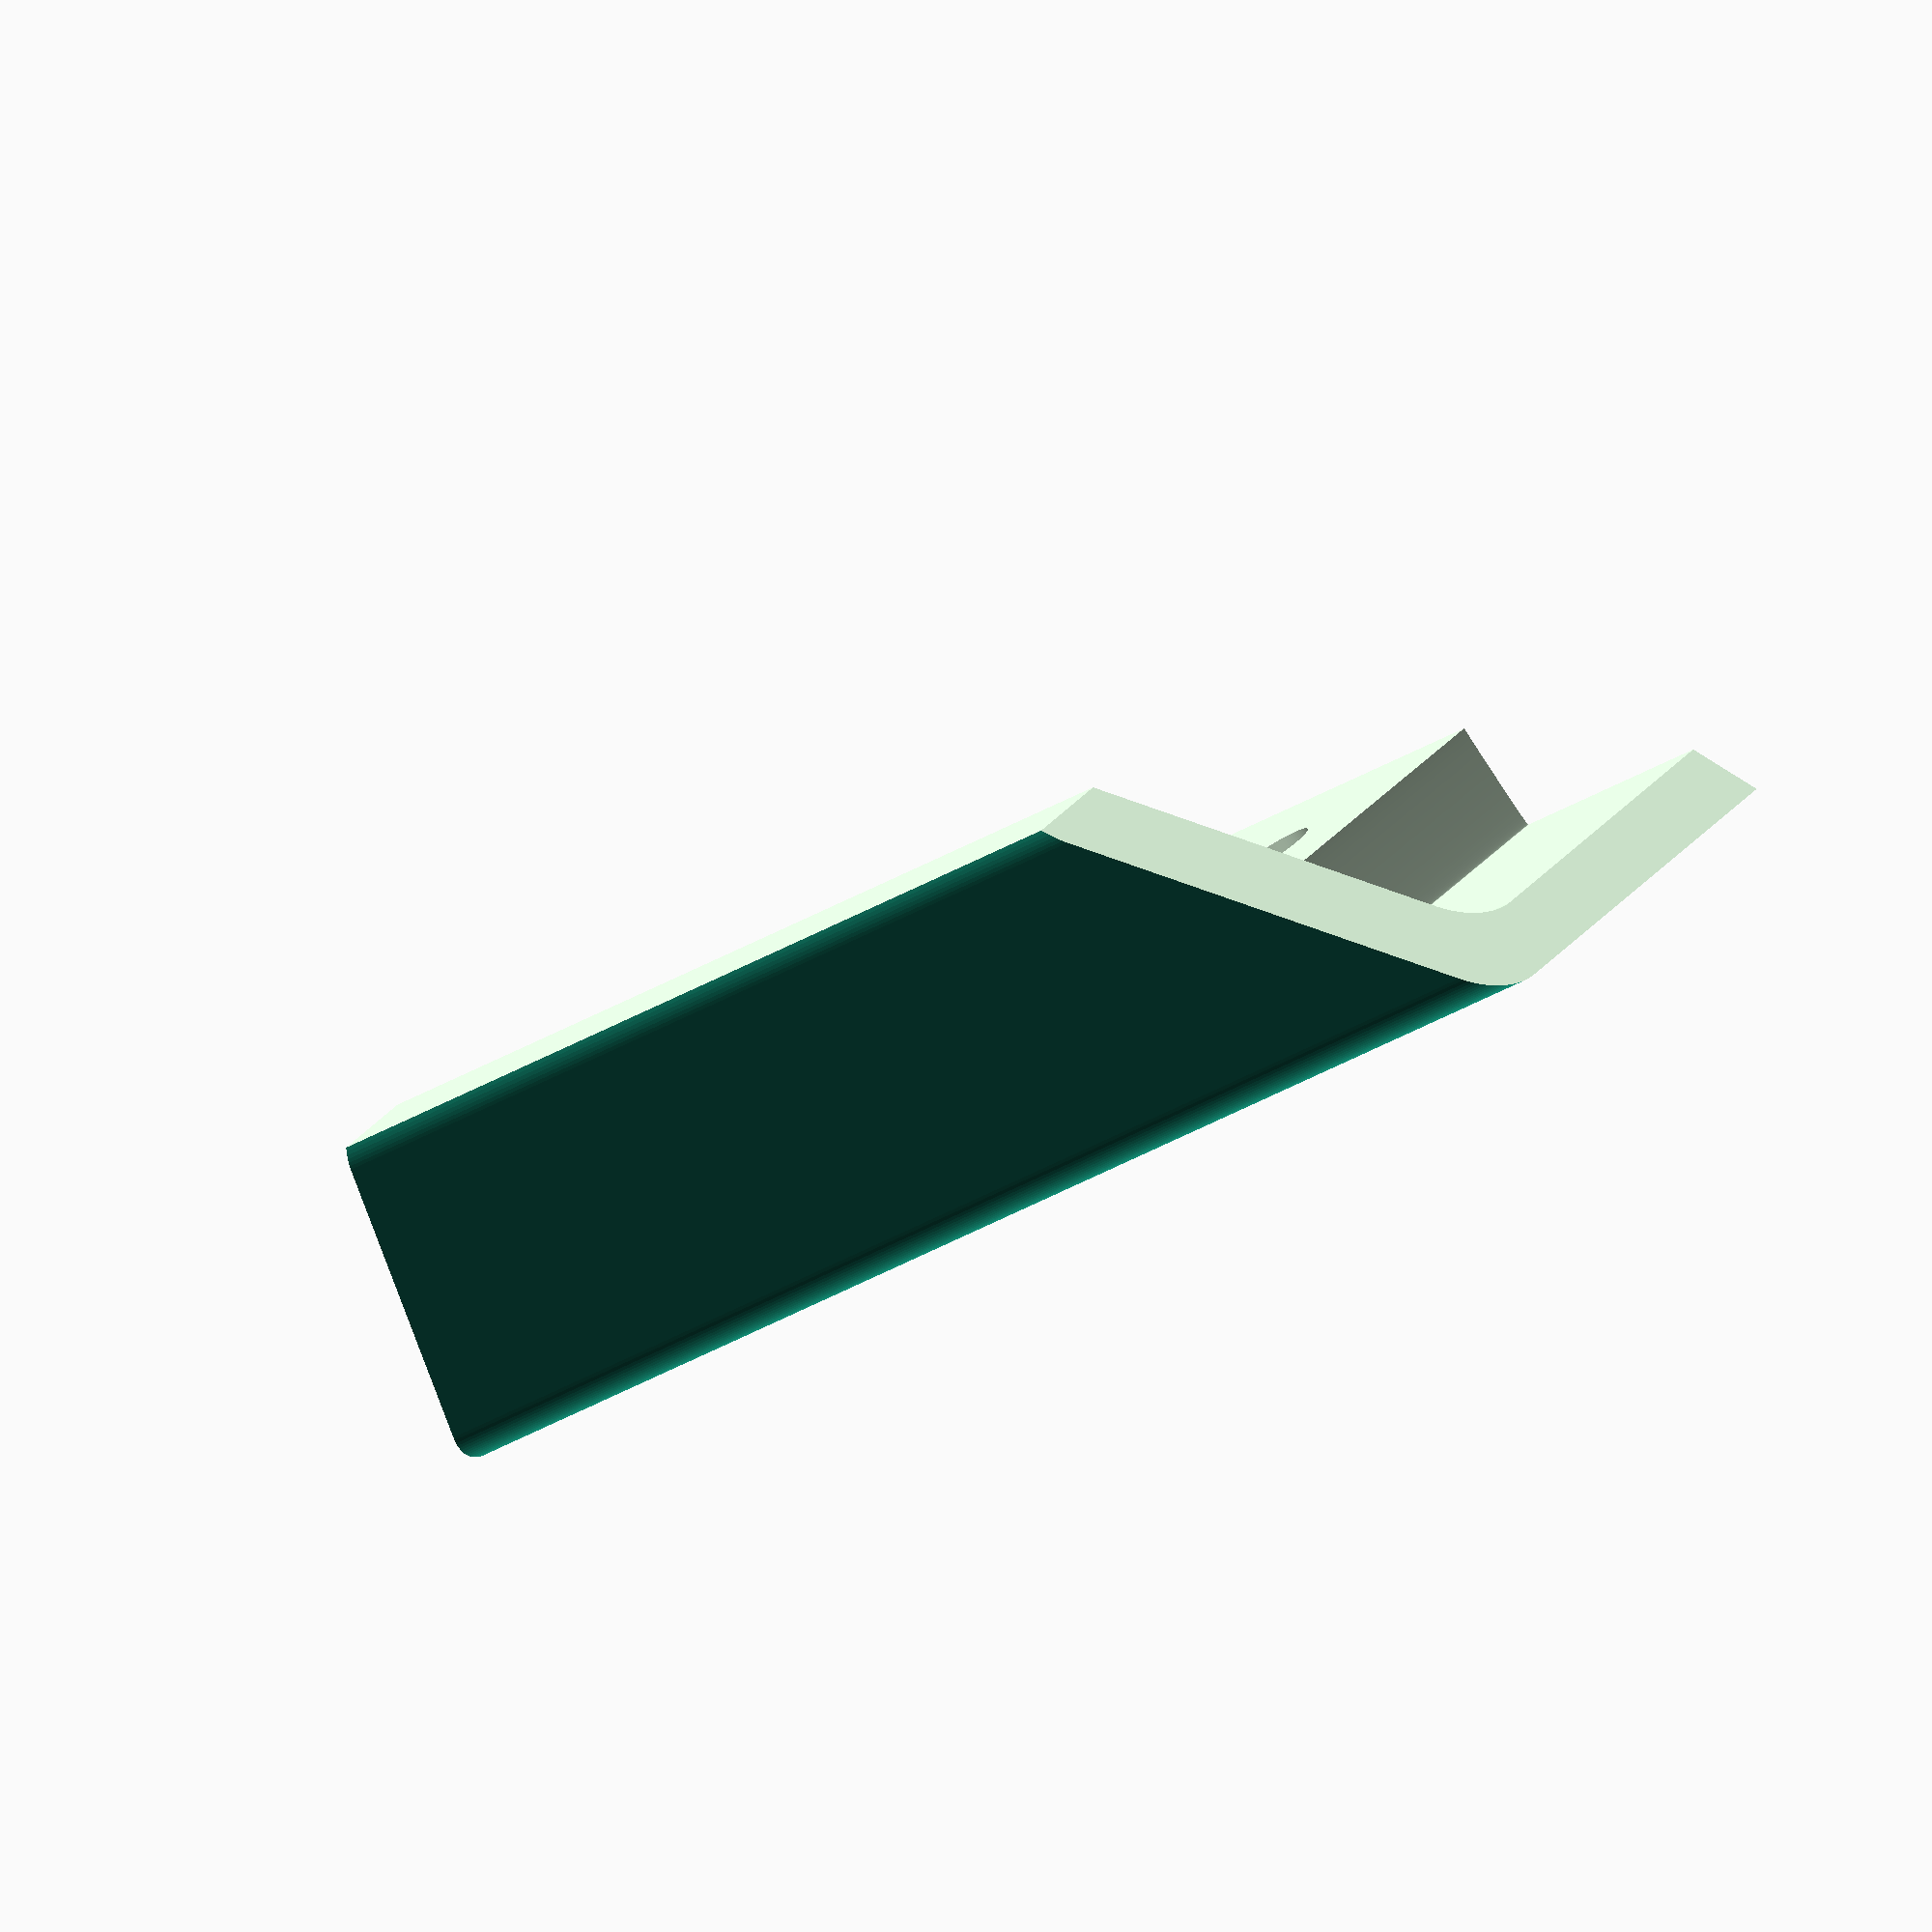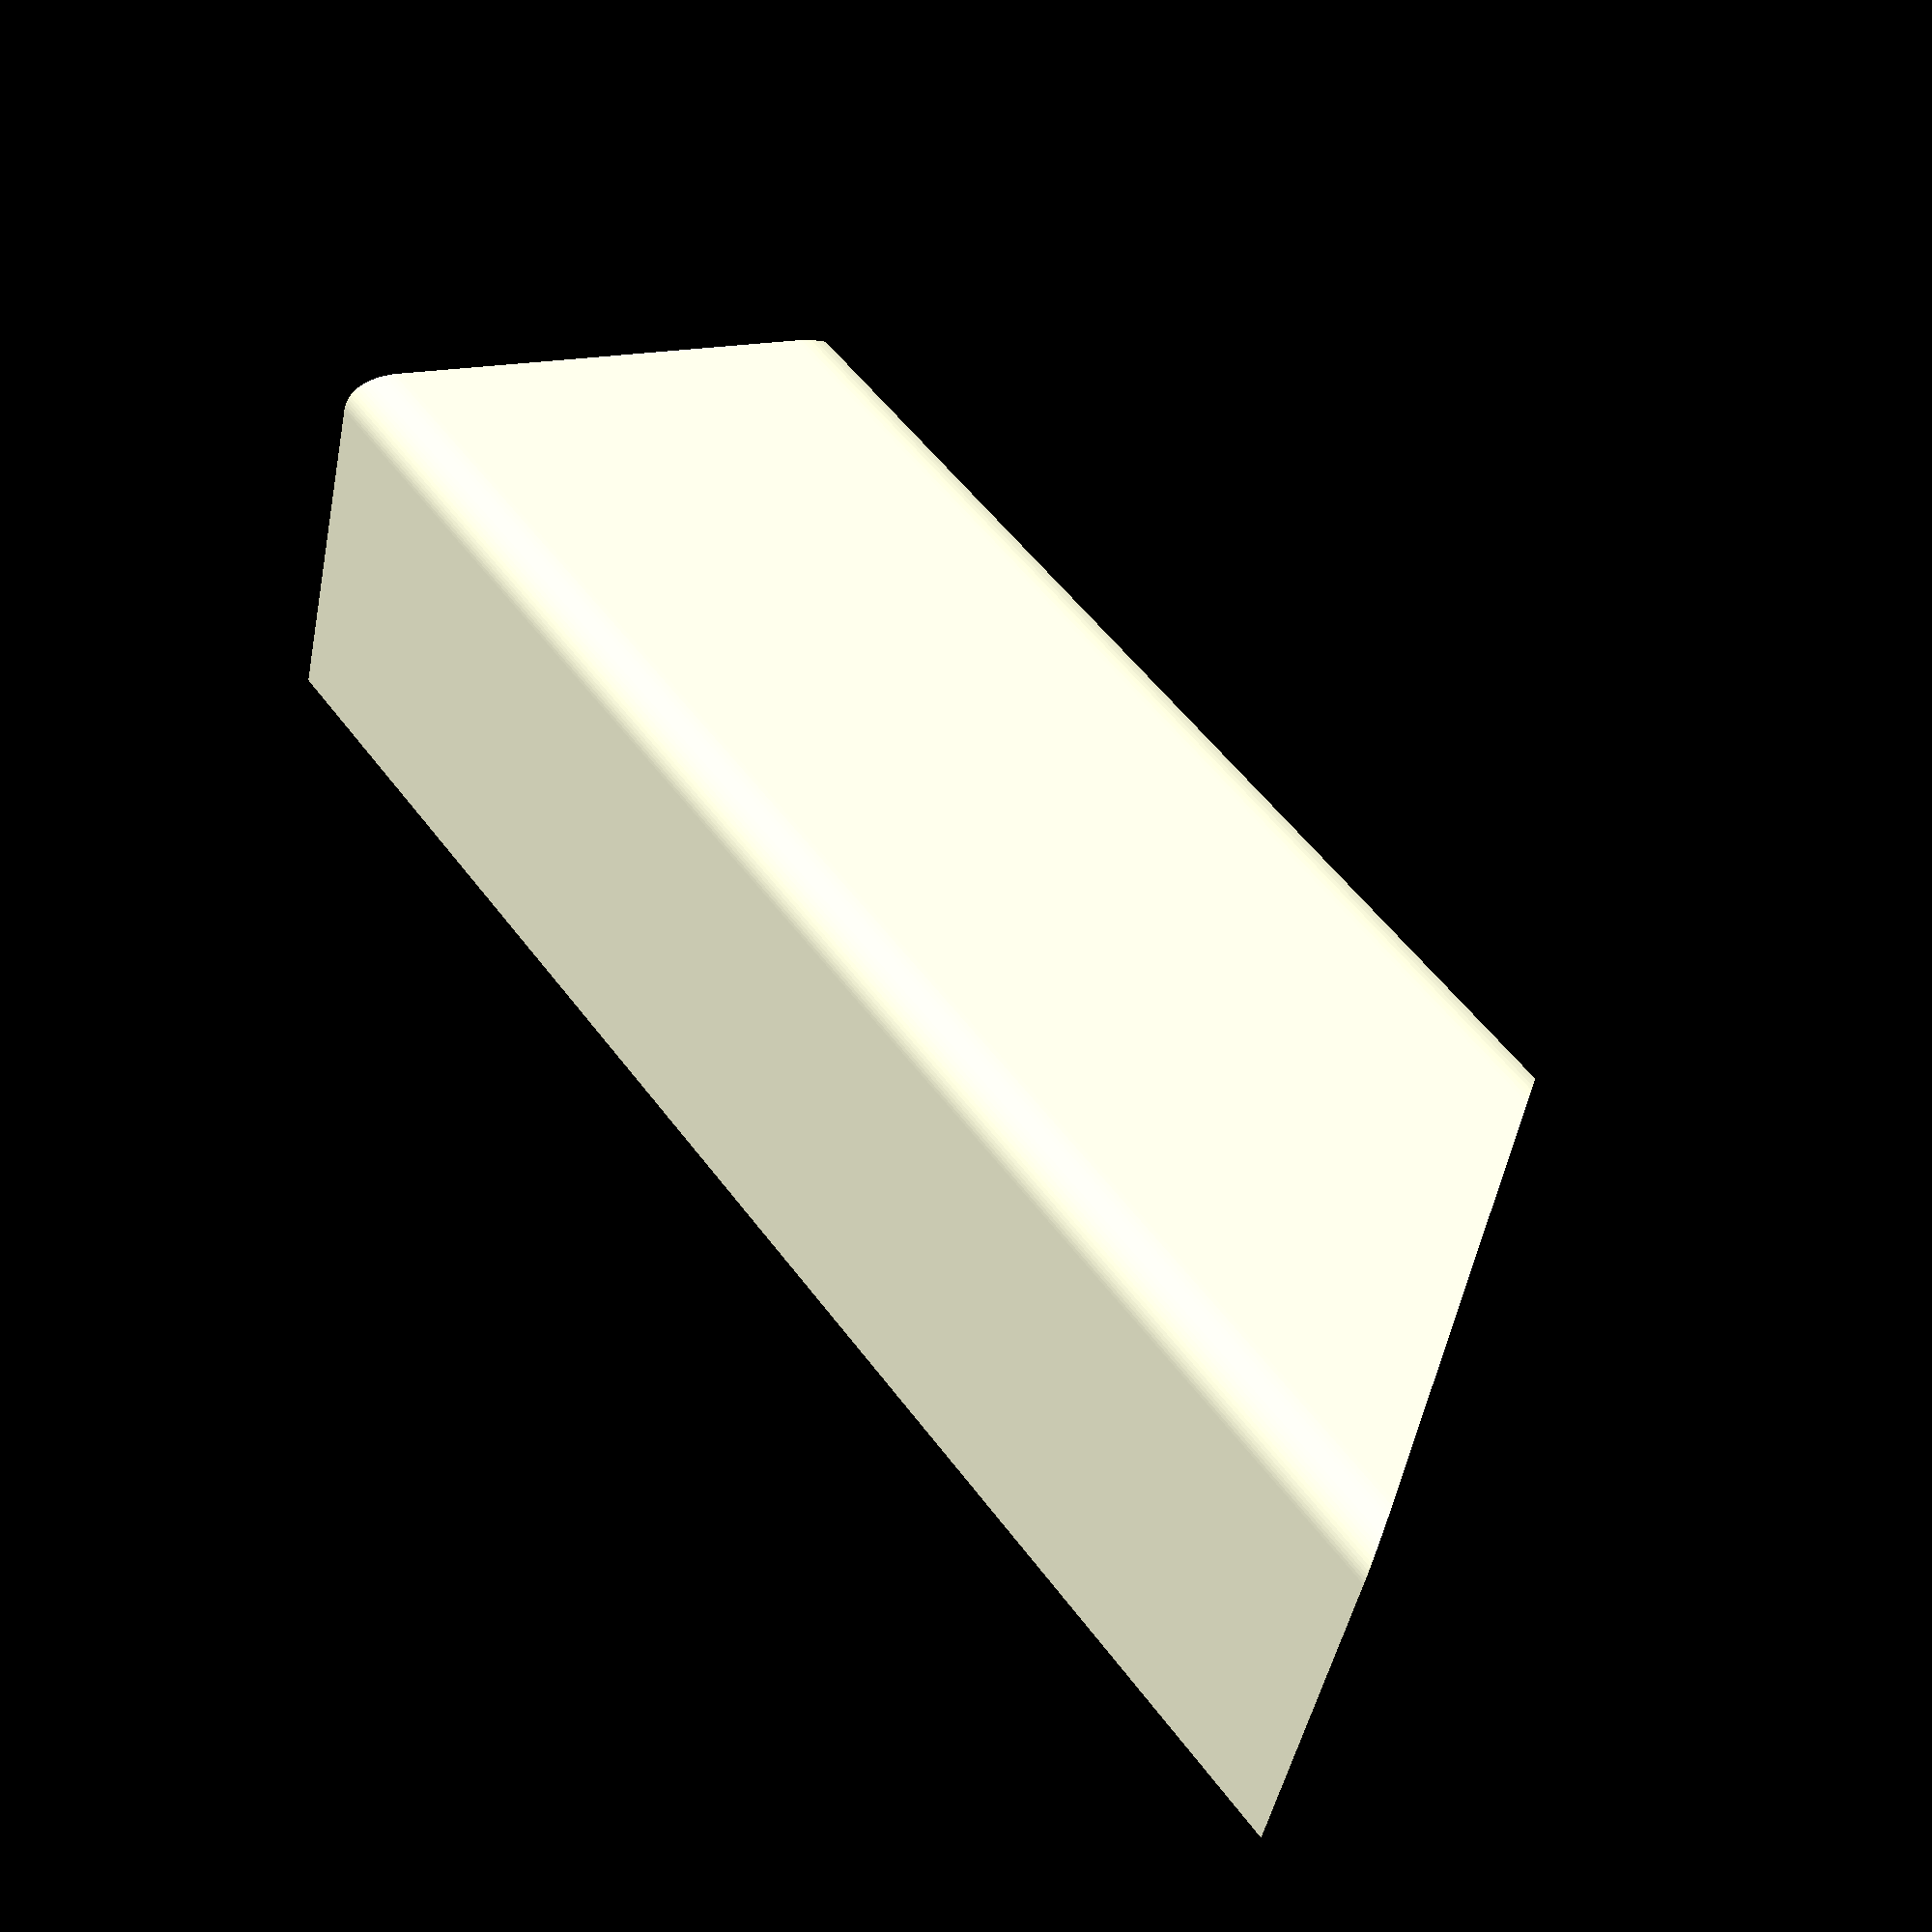
<openscad>
$fn = 100;  // degree of rendering detail

widthTopCheek = 163; // y
widthBottomCheek = 114; // y
heightCheek = 30; // z
depthTopCheek = 36; // x
depthBottomCheek = 48; // x
boltSocketDepth = 13.5;
boltSocketDiameter = 9.5;
diameterRod = 12; // roundings
radiusRod = 6;
rightangle = 90;

module basicBlock(widthTop, widthBottom, height, depthTop, depthBottom, boldSocketDepth, boldSocketDiameter, radius) {
    hull() {    // main block from which everything will be cut off/out
        translate([0, 0, height]) rotate([rightangle, 0, 0]) cylinder(widthTop, d = radius * 2);   // rounded corner (for the cheek)
        translate([-12, -((widthTop - widthBottom) / 2), 0]) rotate([rightangle, 0, 0]) cylinder(widthBottom, d = radius * 2);
        translate([depthTop, -((widthTop - widthBottom) / 2), 0]) rotate([rightangle, 0, 0]) cylinder(widthBottom, d = radius * 2);
        translate([depthTop, 0, height]) rotate([rightangle, 0, 0]) cylinder(widthTop, d = radius * 2);
    }
}

rotate([0, 180, 0]) {   // preparing for printing (better this way)
    difference() {
        hull() {    // main block from which everything will be cut off/out
            translate([0, 0, heightCheek]) rotate([90, 0, 0]) cylinder(widthTopCheek, d = diameterRod);   // rounded corner (for the cheek)
            translate([-12, -((widthTopCheek - widthBottomCheek) / 2), 0]) rotate([90, 0, 0]) cylinder(widthBottomCheek, d = diameterRod);
            translate([36, -((widthTopCheek - widthBottomCheek) / 2), 0]) rotate([90, 0, 0]) cylinder(widthBottomCheek, d = diameterRod);
            translate([36, 0, heightCheek]) rotate([90, 0, 0]) cylinder(widthTopCheek, d = diameterRod);
        }
        translate([2, 0, -17]) hull() {
            translate([0, 1, heightCheek]) rotate([90, 0, 0]) cylinder(widthTopCheek + 2, d = diameterRod);
            translate([-12, -((widthTopCheek - widthBottomCheek) / 2), 0]) rotate([90, 0, 0]) cylinder(widthBottomCheek, d = diameterRod);
            translate([36, -((widthTopCheek - widthBottomCheek) / 2), 0]) rotate([90, 0, 0]) cylinder(widthBottomCheek, d = diameterRod);
            translate([46, 0, heightCheek]) rotate([90, 0, 0]) cylinder(widthTopCheek, d = diameterRod);
        }
        translate([6.4, widthTopCheek - 30, -6]) hull() {
            translate([0, 1, heightCheek]) rotate([90, 0, 0]) cylinder(widthTopCheek + 2, d = diameterRod);
            translate([-12, 0, 0]) rotate([90, 0, 0]) cylinder(widthTopCheek, d = diameterRod);
            translate([36, -((widthTopCheek - widthBottomCheek) / 2), 0]) rotate([90, 0, 0]) cylinder(widthBottomCheek, d = diameterRod);
            translate([46, 0, heightCheek]) rotate([90, 0, 0]) cylinder(widthTopCheek, d = diameterRod);
        }
        translate([6.4, -widthTopCheek + 30, -6]) hull() {
            translate([0, 1, heightCheek]) rotate([90, 0, 0]) cylinder(widthTopCheek + 2, d = diameterRod);
            translate([-12, 0, 0]) rotate([90, 0, 0]) cylinder(widthTopCheek, d = diameterRod);
            translate([36, -((widthTopCheek - widthBottomCheek) / 2), 0]) rotate([90, 0, 0]) cylinder(widthBottomCheek, d = diameterRod);
            translate([46, 0, heightCheek]) rotate([90, 0, 0]) cylinder(widthTopCheek, d = diameterRod);
        }
        translate([20, -46, 18.9]) cylinder(boltSocketDepth, d = boltSocketDiameter);
        translate([20, -102.5, 18.9]) cylinder(boltSocketDepth, d = boltSocketDiameter);
        translate([depthTopCheek,-(widthTopCheek + 1),15]) cube([10, widthTopCheek + 2, 30]);
        translate([-30,-(widthTopCheek + 1),0]) rotate([0, 90, 0]) cube([10, widthTopCheek + 2, 30]);
        translate([-20,-widthTopCheek, heightCheek + radiusRod]) rotate([127,0,0]) mirror([0,1,0]) cube([depthTopCheek * 1.8, heightCheek * 1.6, 10]);
        translate([-20,0, heightCheek + radiusRod]) rotate([-127,0,0]) cube([depthTopCheek * 1.8, heightCheek * 1.6, 10]);
    }
}

</openscad>
<views>
elev=260.9 azim=314.1 roll=147.1 proj=o view=solid
elev=150.3 azim=71.6 roll=307.4 proj=p view=wireframe
</views>
